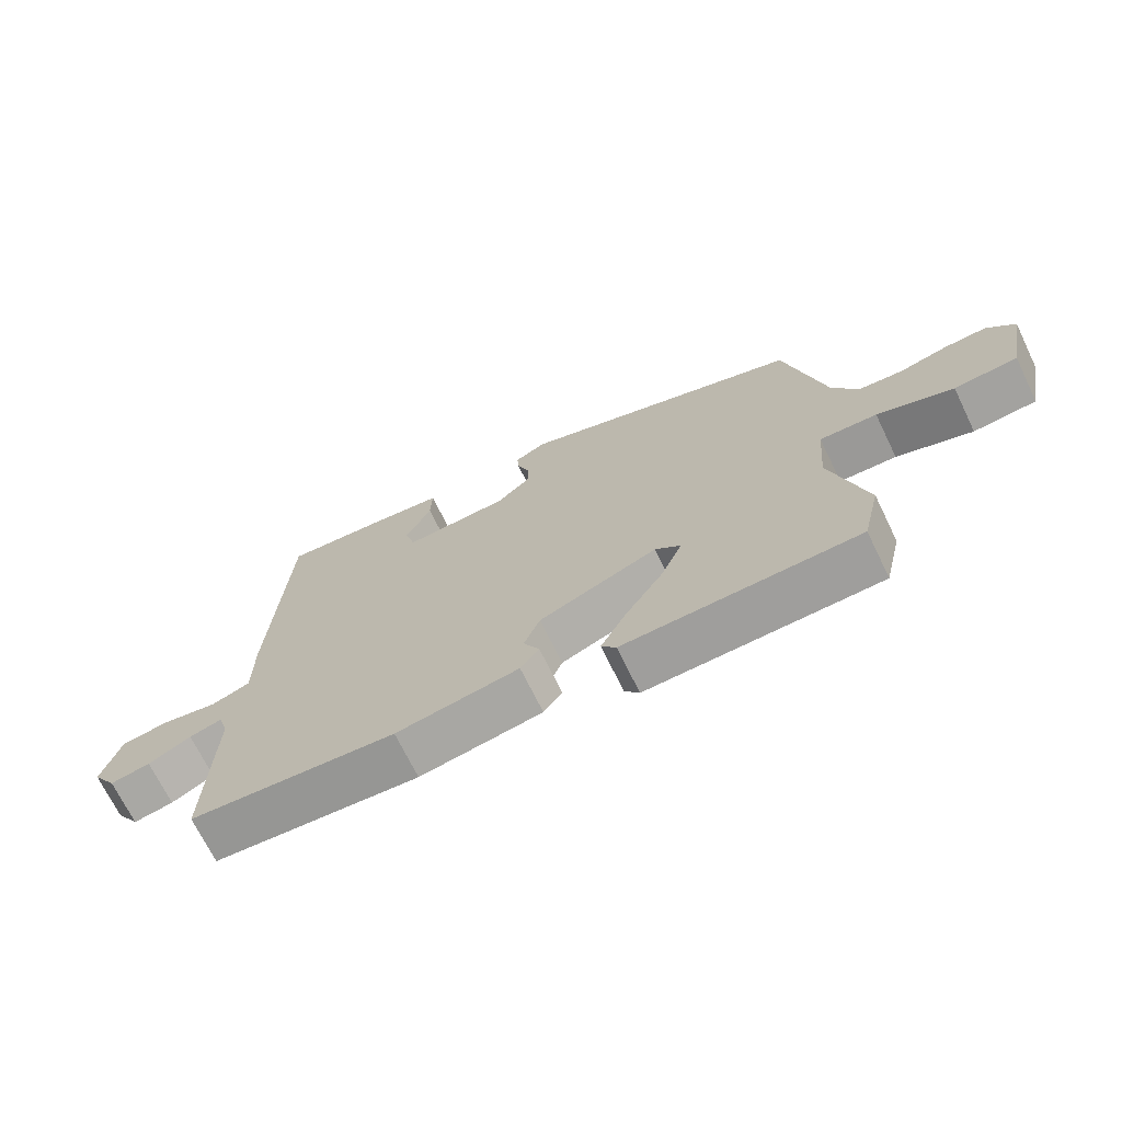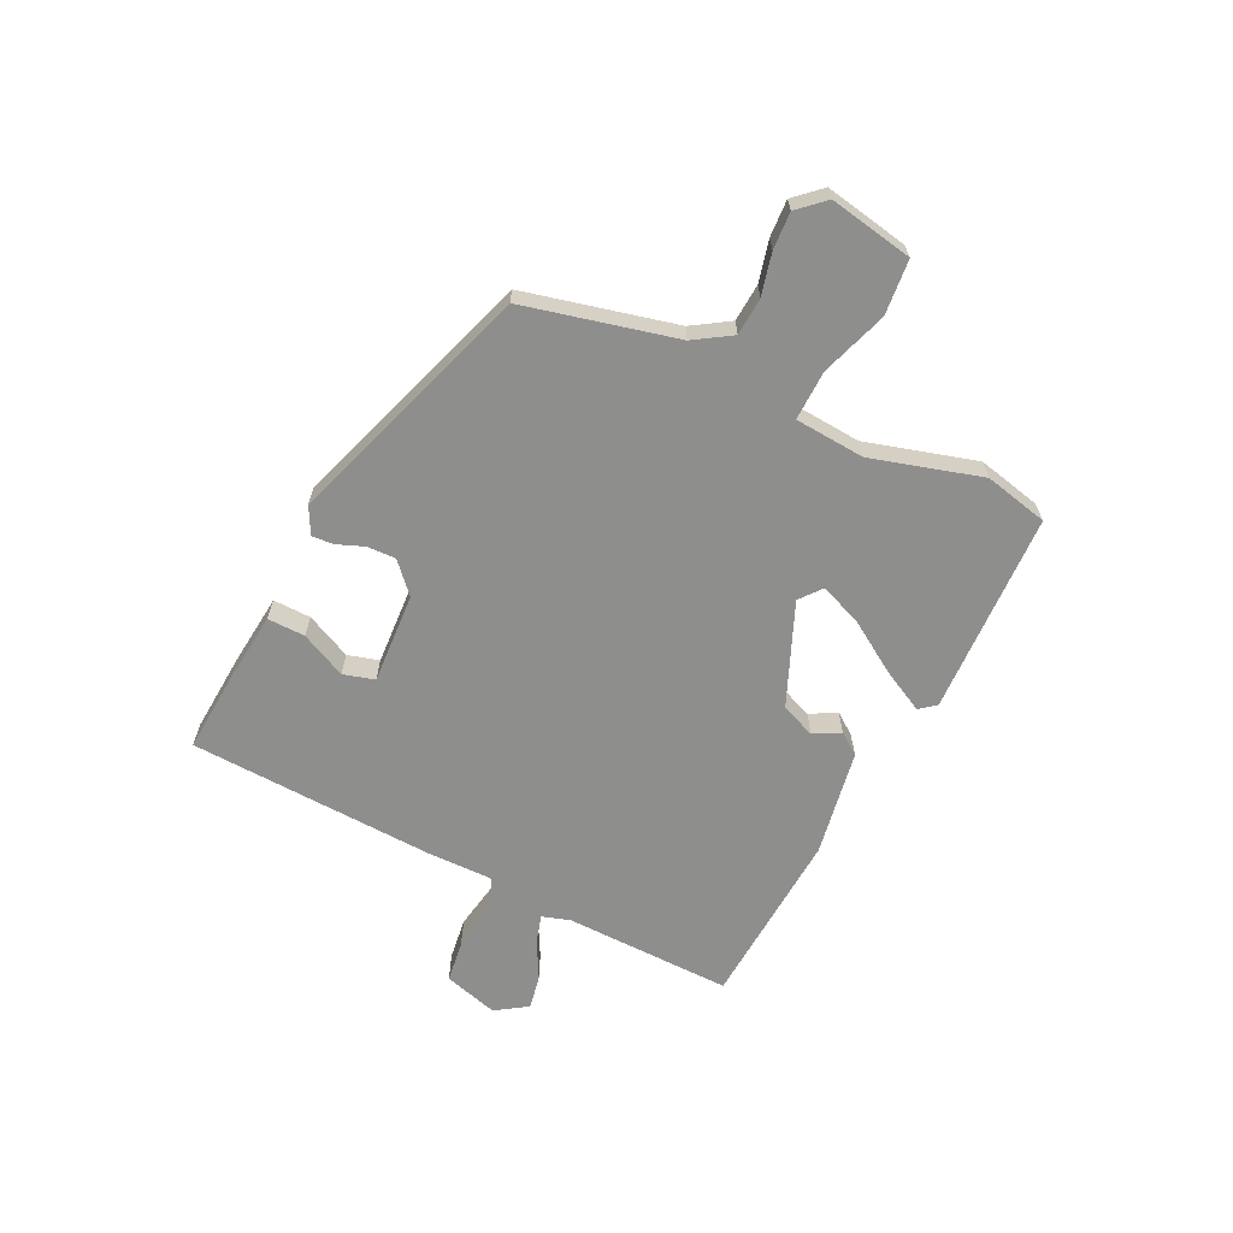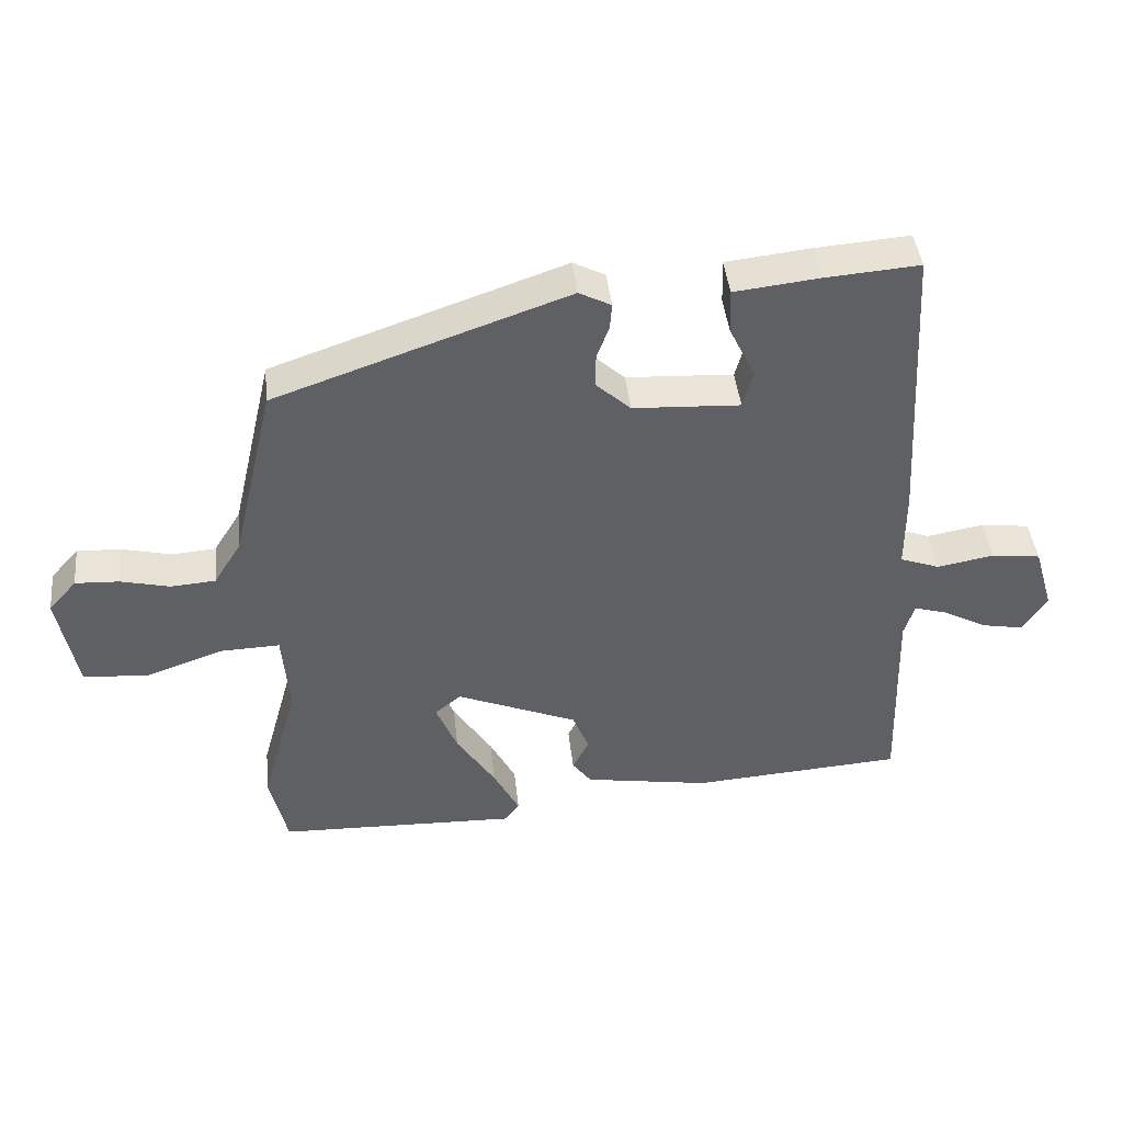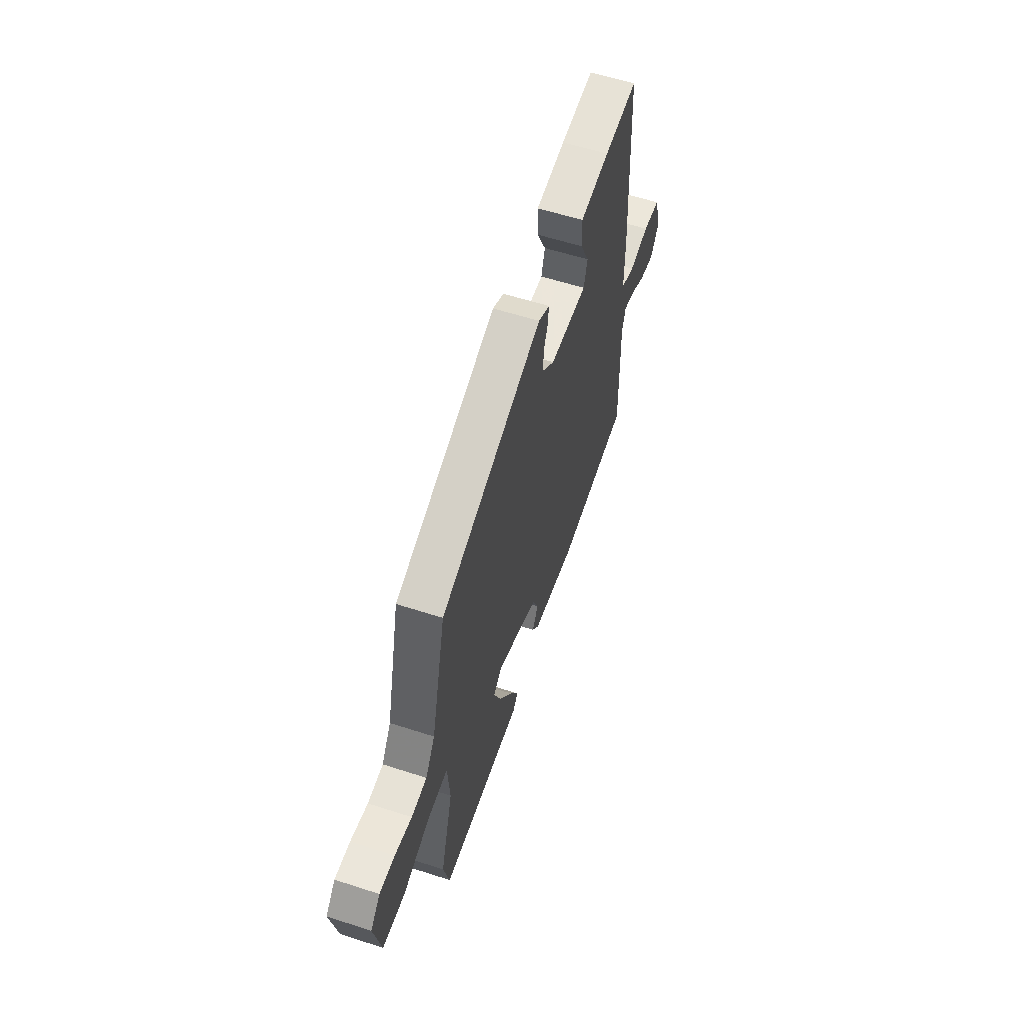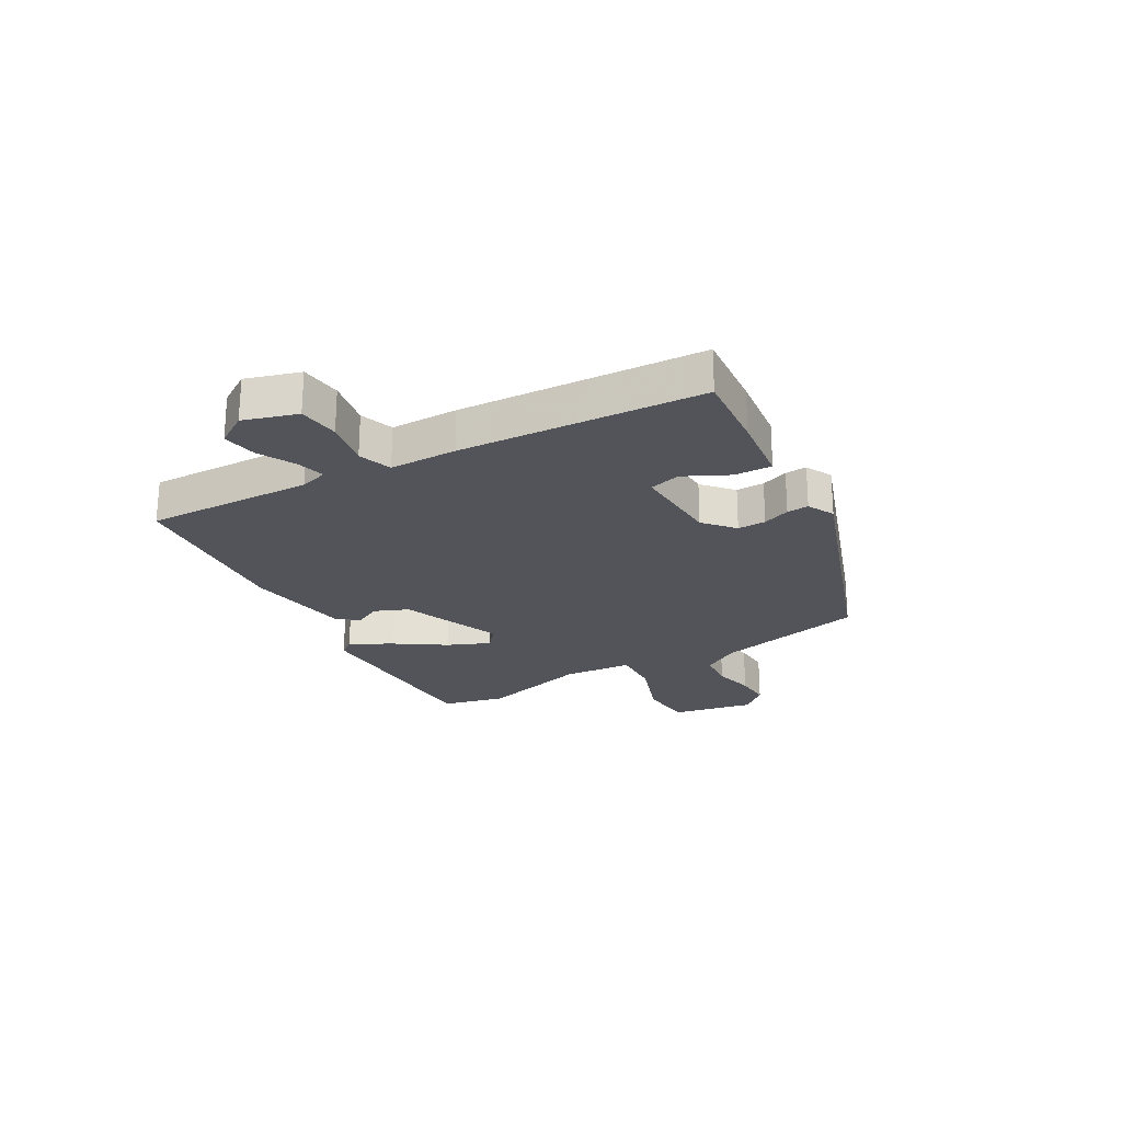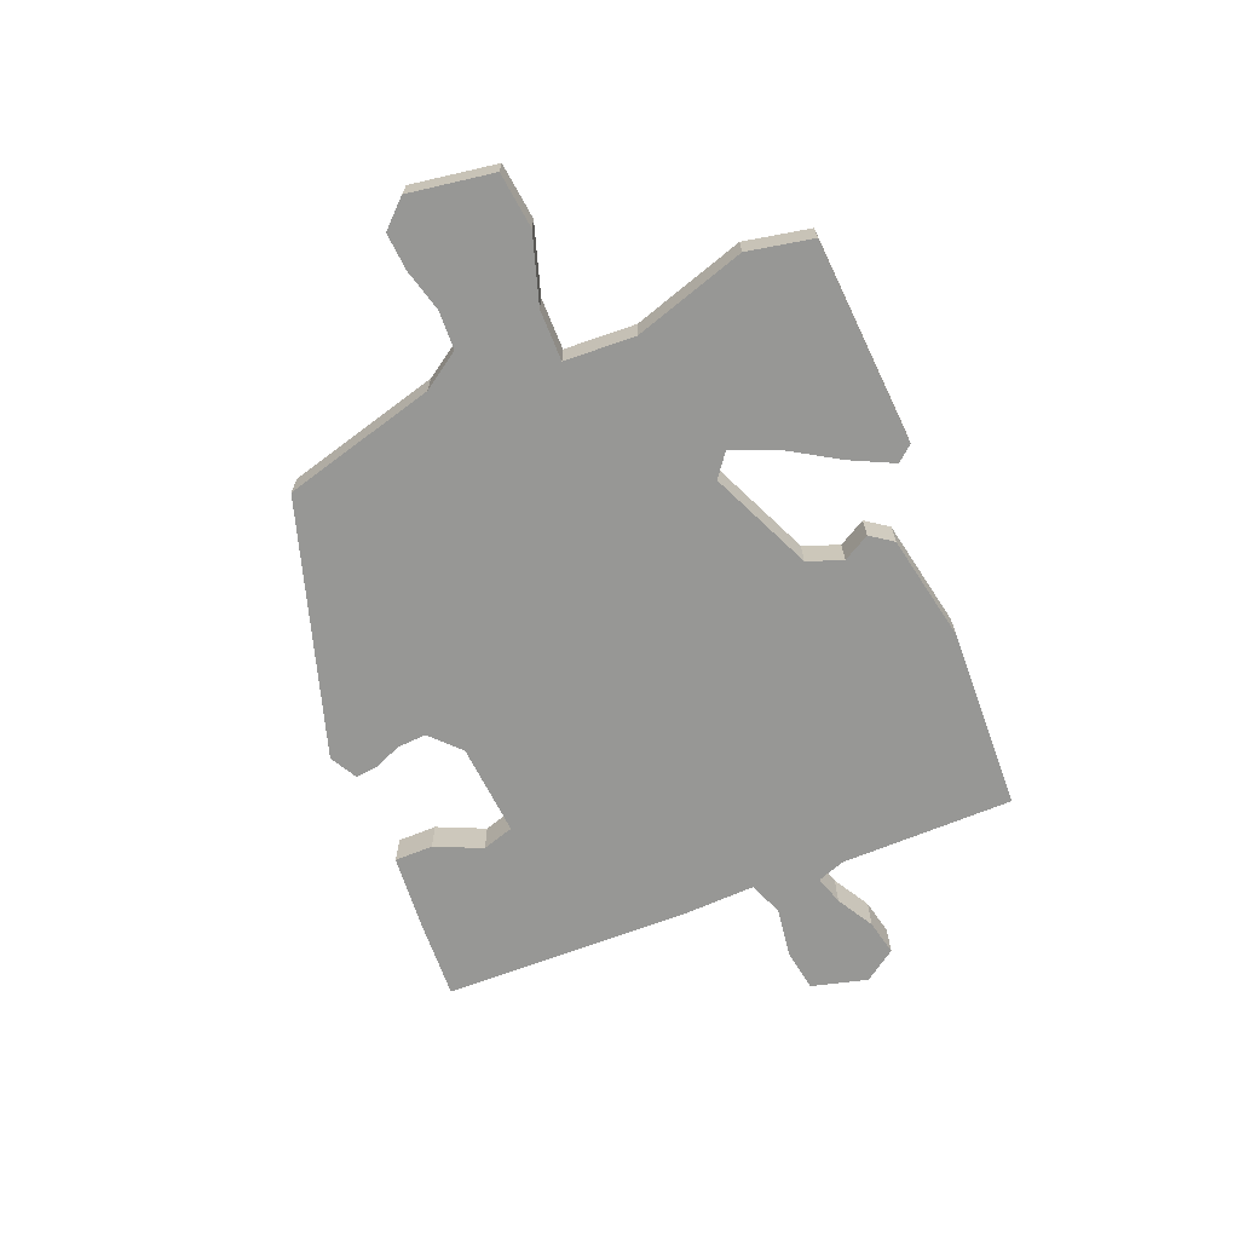
<metadata>
{"format":"obj","ext":"obj","renderer":"f3d","projection":"perspective","resolution":1024,"background":"white","views":[{"elev":-70.1,"azim":26.0,"up":"+Z"},{"elev":-64.9,"azim":64.5,"up":"+Y"},{"elev":42.5,"azim":173.9,"up":"+Z"},{"elev":58.6,"azim":108.5,"up":"+Z"},{"elev":-23.7,"azim":-60.6,"up":"+Y"},{"elev":-68.1,"azim":114.0,"up":"+Y"}]}
</metadata>
<code>
v -0.439 0.07 0.523
v -0.3 0.07 0.512
v -0.177 0.07 0.498
v -0.179 0.07 0.433
v -0.217 0.07 0.355
v -0.202 0.07 0.301
v -0.045 0.07 0.309
v 0.006 0.07 0.355
v 0.005 0.07 0.404
v -0.013 0.07 0.451
v -0.016 0.07 0.489
v 0.031 0.07 0.513
v 0.458 0.07 0.365
v 0.519 0.07 0.103
v 0.559 0.07 0.039
v 0.624 0.07 0.034
v 0.696 0.07 0.051
v 0.76 0.07 0.054
v 0.801 0.07 0.008
v 0.773 0.07 -0.136
v 0.678 0.07 -0.144
v 0.564 0.07 -0.104
v 0.478 0.07 -0.101
v 0.468 0.07 -0.221
v 0.521 0.07 -0.412
v 0.495 0.07 -0.522
v 0.145 0.07 -0.532
v 0.123 0.07 -0.504
v 0.161 0.07 -0.432
v 0.218 0.07 -0.345
v 0.249 0.07 -0.271
v 0.211 0.07 -0.24
v 0.034 0.07 -0.312
v 0.01 0.07 -0.371
v 0.034 0.07 -0.417
v 0.006 0.07 -0.454
v -0.178 0.07 -0.484
v -0.487 0.07 -0.462
v -0.479 0.07 -0.171
v -0.494 0.07 -0.123
v -0.543 0.07 -0.137
v -0.607 0.07 -0.171
v -0.667 0.07 -0.182
v -0.703 0.07 -0.127
v -0.675 0.07 -0.033
v -0.603 0.07 -0.024
v -0.52 0.07 -0.039
v -0.462 0.07 -0.018
v -0.462 0.07 0.099
v -0.439 0 0.523
v -0.3 0 0.512
v -0.177 0 0.498
v -0.179 0 0.433
v -0.217 0 0.355
v -0.202 0 0.301
v -0.045 0 0.309
v 0.006 0 0.355
v 0.005 0 0.404
v -0.013 0 0.451
v -0.016 0 0.489
v 0.031 0 0.513
v 0.458 0 0.365
v 0.519 0 0.103
v 0.559 0 0.039
v 0.624 0 0.034
v 0.696 0 0.051
v 0.76 0 0.054
v 0.801 0 0.008
v 0.773 0 -0.136
v 0.678 0 -0.144
v 0.564 0 -0.104
v 0.478 0 -0.101
v 0.468 0 -0.221
v 0.521 0 -0.412
v 0.495 0 -0.522
v 0.145 0 -0.532
v 0.123 0 -0.504
v 0.161 0 -0.432
v 0.218 0 -0.345
v 0.249 0 -0.271
v 0.211 0 -0.24
v 0.034 0 -0.312
v 0.01 0 -0.371
v 0.034 0 -0.417
v 0.006 0 -0.454
v -0.178 0 -0.484
v -0.487 0 -0.462
v -0.479 0 -0.171
v -0.494 0 -0.123
v -0.543 0 -0.137
v -0.607 0 -0.171
v -0.667 0 -0.182
v -0.703 0 -0.127
v -0.675 0 -0.033
v -0.603 0 -0.024
v -0.52 0 -0.039
v -0.462 0 -0.018
v -0.462 0 0.099
f 3 4 5
f 2 3 5
f 1 2 5
f 49 1 5
f 48 49 5
f 45 46 47
f 44 45 47
f 43 44 47
f 42 43 47
f 41 42 47
f 40 41 47 48
f 48 5 6
f 40 48 6
f 39 40 6
f 37 38 39
f 36 37 39
f 35 36 39
f 34 35 39
f 39 6 7
f 34 39 7
f 33 34 7
f 28 29 30
f 27 28 30
f 26 27 30
f 25 26 30
f 24 25 30
f 23 24 30 31
f 20 21 22
f 19 20 22
f 18 19 22
f 17 18 22
f 16 17 22
f 15 16 22 23
f 23 31 32
f 15 23 32
f 14 15 32
f 12 13 14
f 11 12 14
f 10 11 14
f 9 10 14
f 33 7 8
f 32 33 8
f 14 32 8
f 8 9 14
f 54 53 52
f 54 52 51
f 54 51 50
f 54 50 98
f 54 98 97
f 96 95 94
f 96 94 93
f 96 93 92
f 96 92 91
f 96 91 90
f 97 96 90 89
f 55 54 97
f 55 97 89
f 55 89 88
f 88 87 86
f 88 86 85
f 88 85 84
f 88 84 83
f 56 55 88
f 56 88 83
f 56 83 82
f 79 78 77
f 79 77 76
f 79 76 75
f 79 75 74
f 79 74 73
f 80 79 73 72
f 71 70 69
f 71 69 68
f 71 68 67
f 71 67 66
f 71 66 65
f 72 71 65 64
f 81 80 72
f 81 72 64
f 81 64 63
f 63 62 61
f 63 61 60
f 63 60 59
f 63 59 58
f 57 56 82
f 57 82 81
f 57 81 63
f 63 58 57
f 1 50 51 2
f 2 51 52 3
f 3 52 53 4
f 4 53 54 5
f 5 54 55 6
f 6 55 56 7
f 7 56 57 8
f 8 57 58 9
f 9 58 59 10
f 10 59 60 11
f 11 60 61 12
f 12 61 62 13
f 13 62 63 14
f 14 63 64 15
f 15 64 65 16
f 16 65 66 17
f 17 66 67 18
f 18 67 68 19
f 19 68 69 20
f 20 69 70 21
f 21 70 71 22
f 22 71 72 23
f 23 72 73 24
f 24 73 74 25
f 25 74 75 26
f 26 75 76 27
f 27 76 77 28
f 28 77 78 29
f 29 78 79 30
f 30 79 80 31
f 31 80 81 32
f 32 81 82 33
f 33 82 83 34
f 34 83 84 35
f 35 84 85 36
f 36 85 86 37
f 37 86 87 38
f 38 87 88 39
f 39 88 89 40
f 40 89 90 41
f 41 90 91 42
f 42 91 92 43
f 43 92 93 44
f 44 93 94 45
f 45 94 95 46
f 46 95 96 47
f 47 96 97 48
f 48 97 98 49
f 49 98 50 1

</code>
